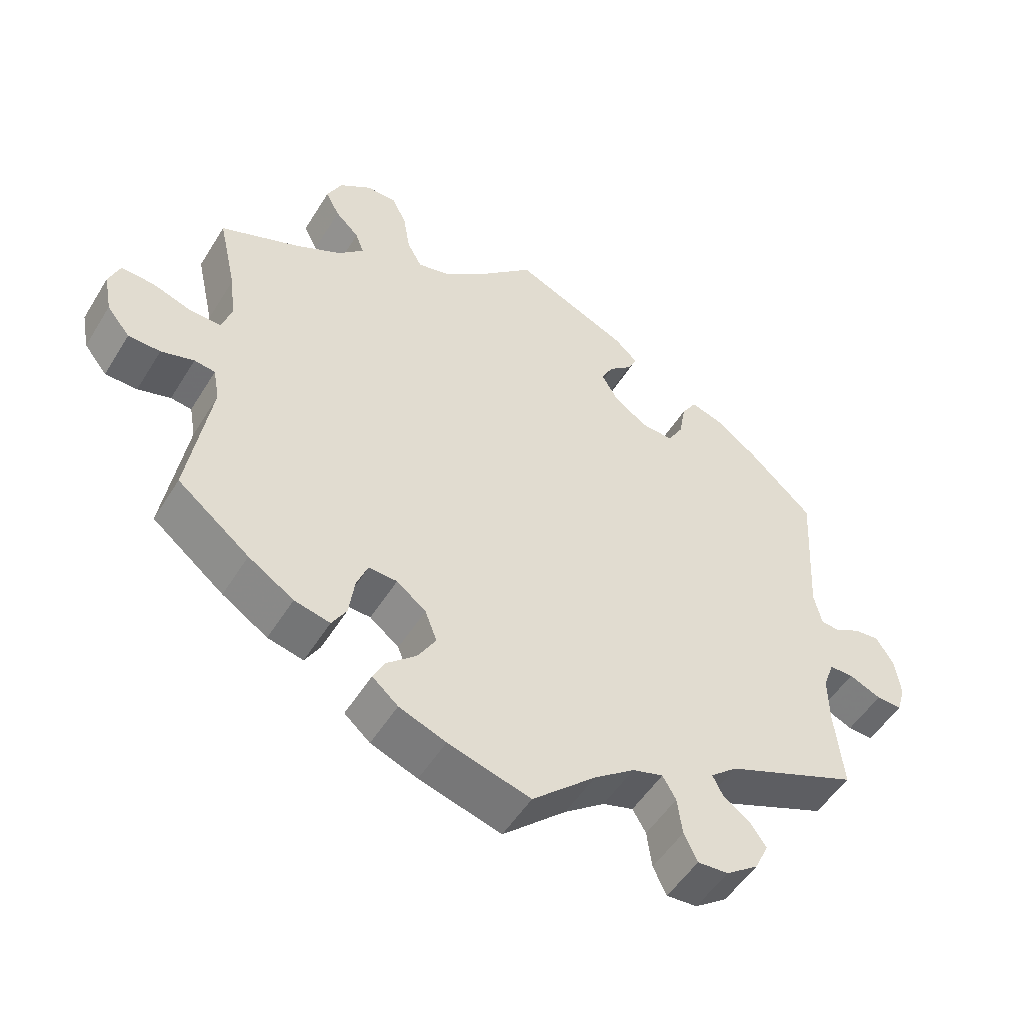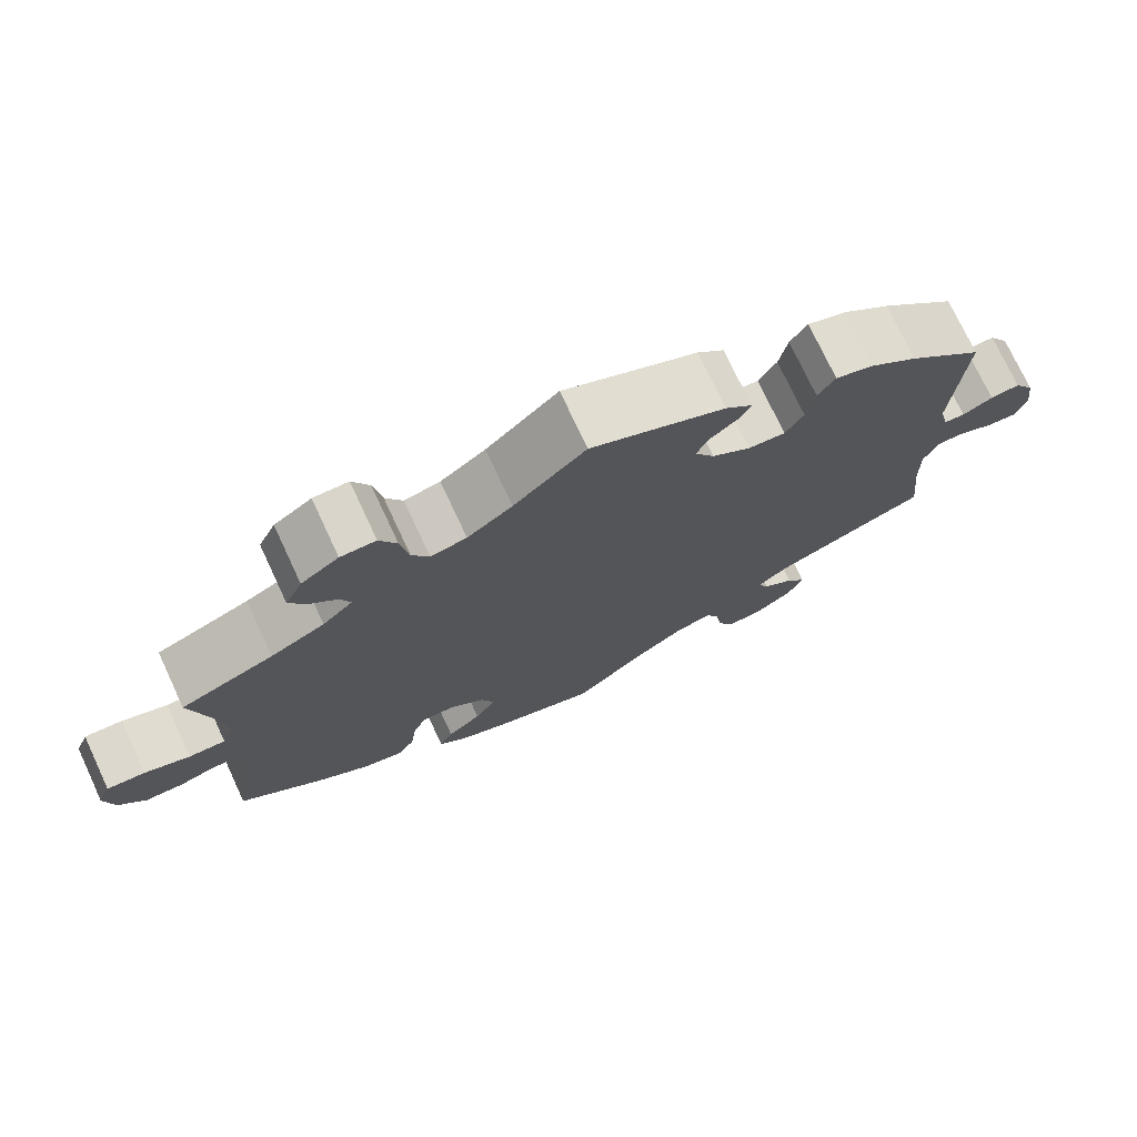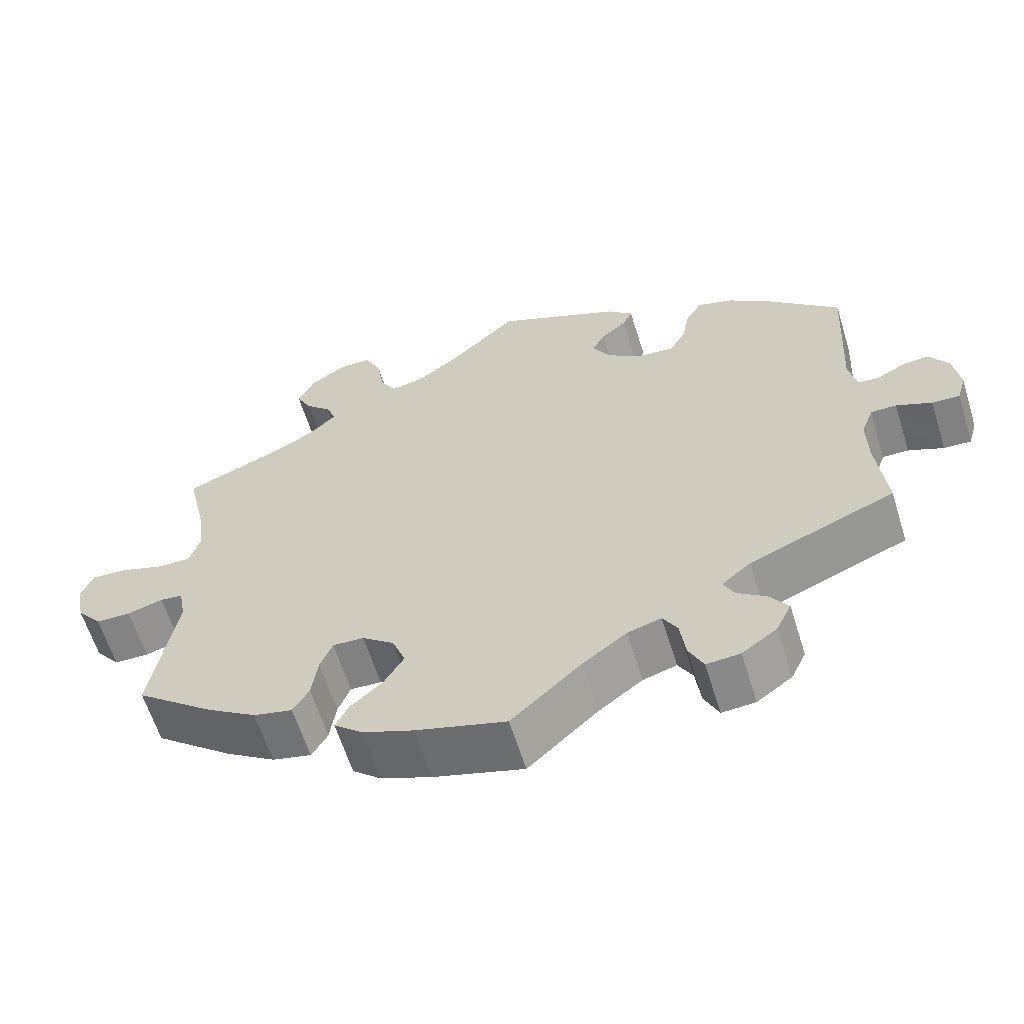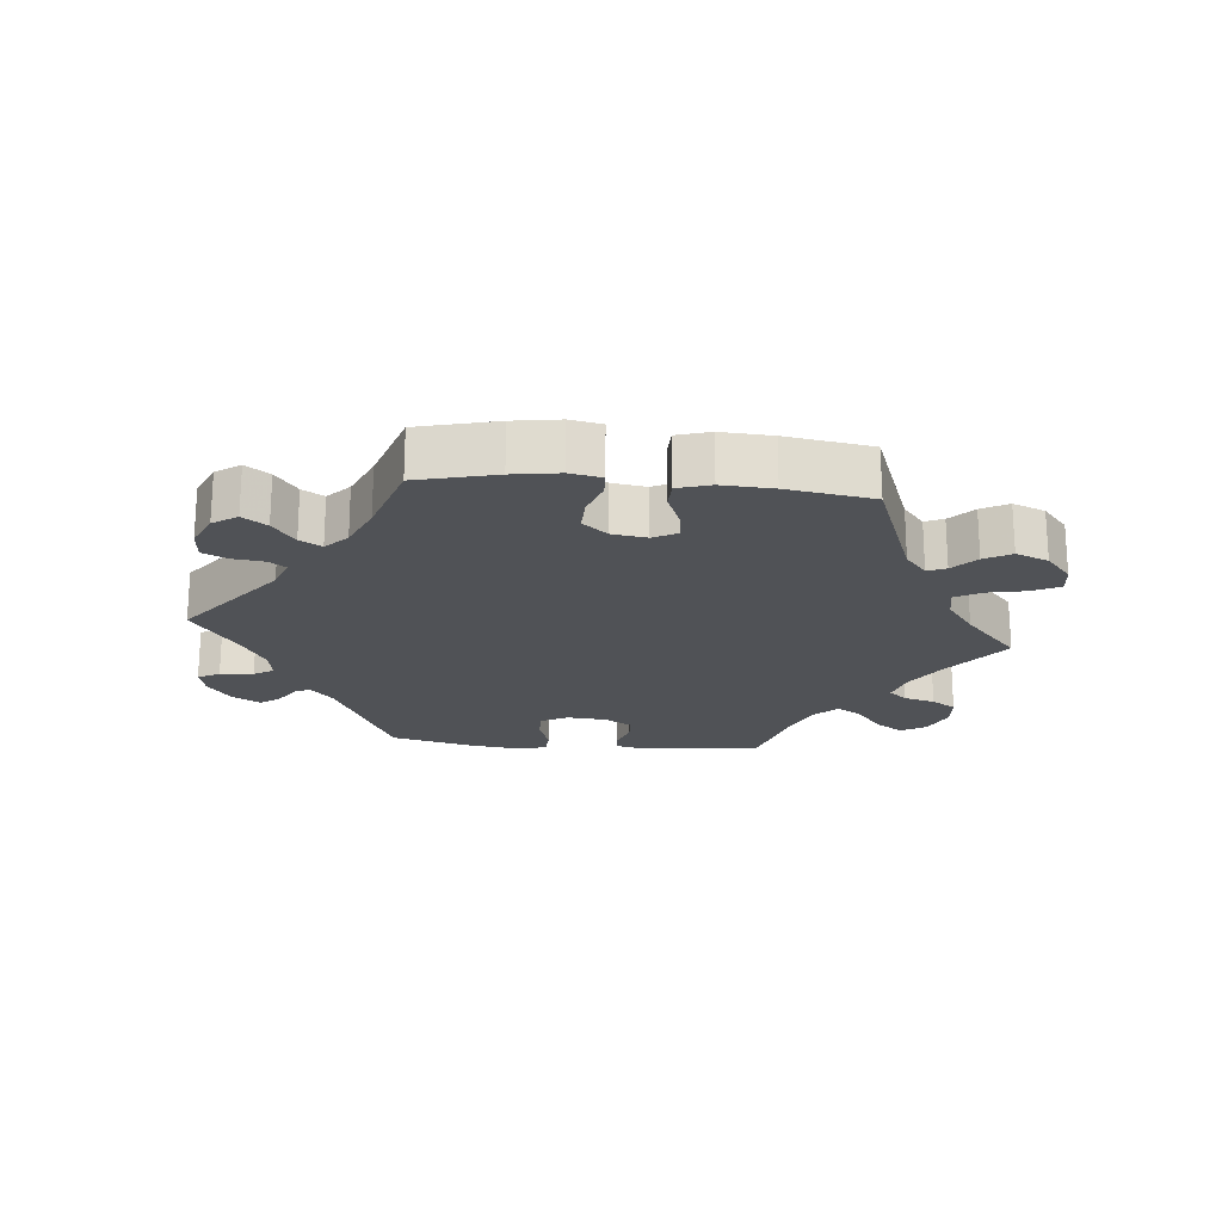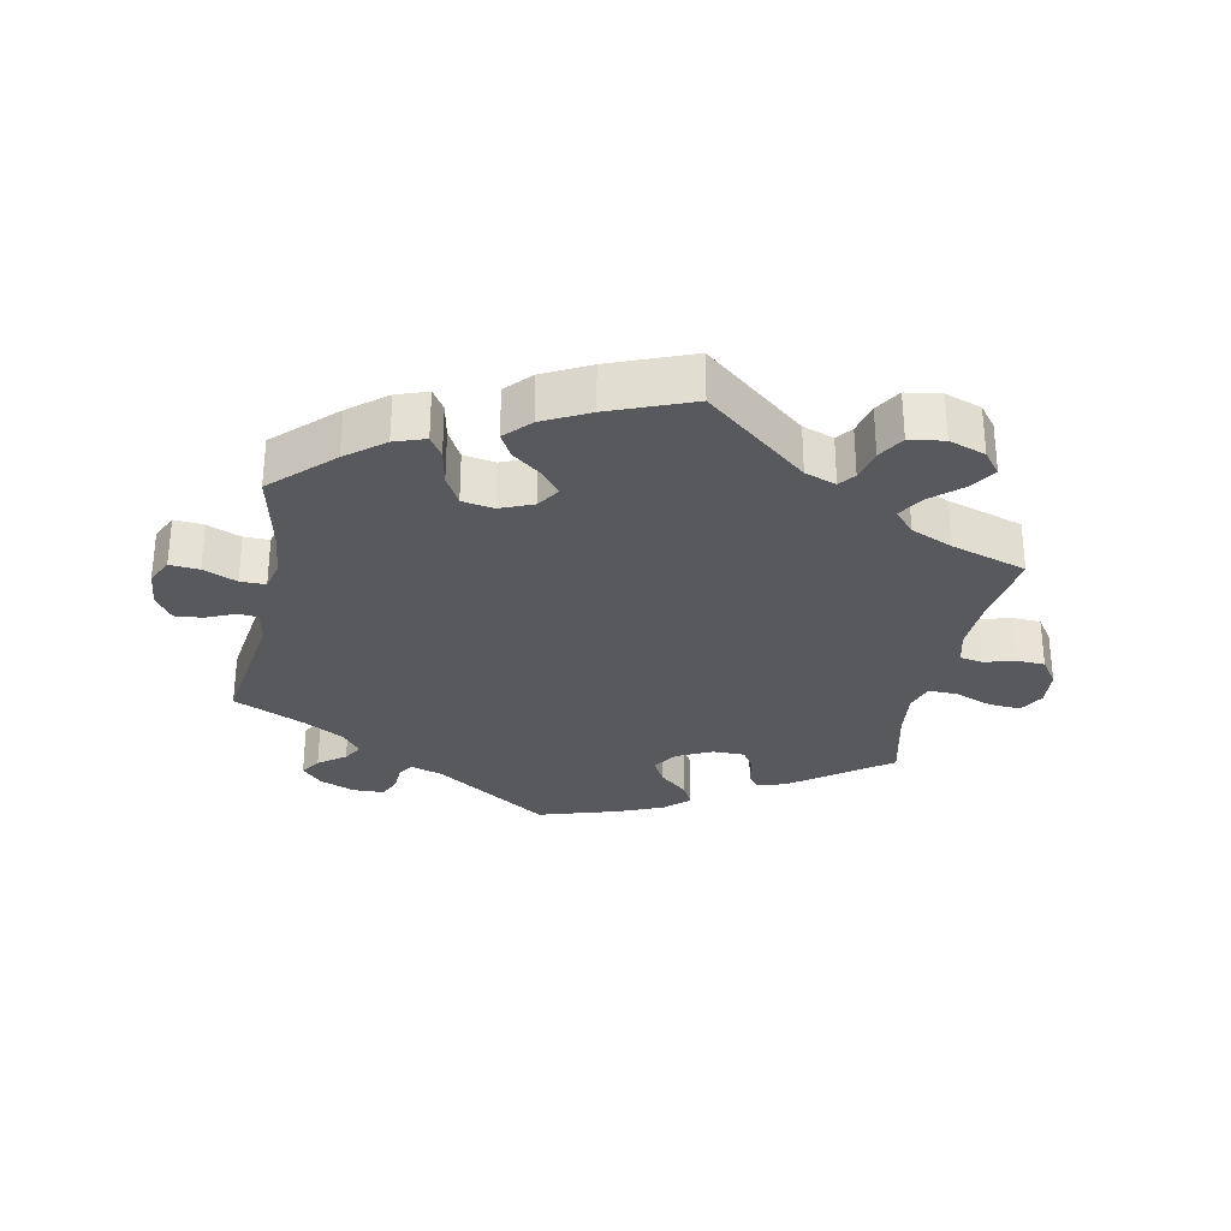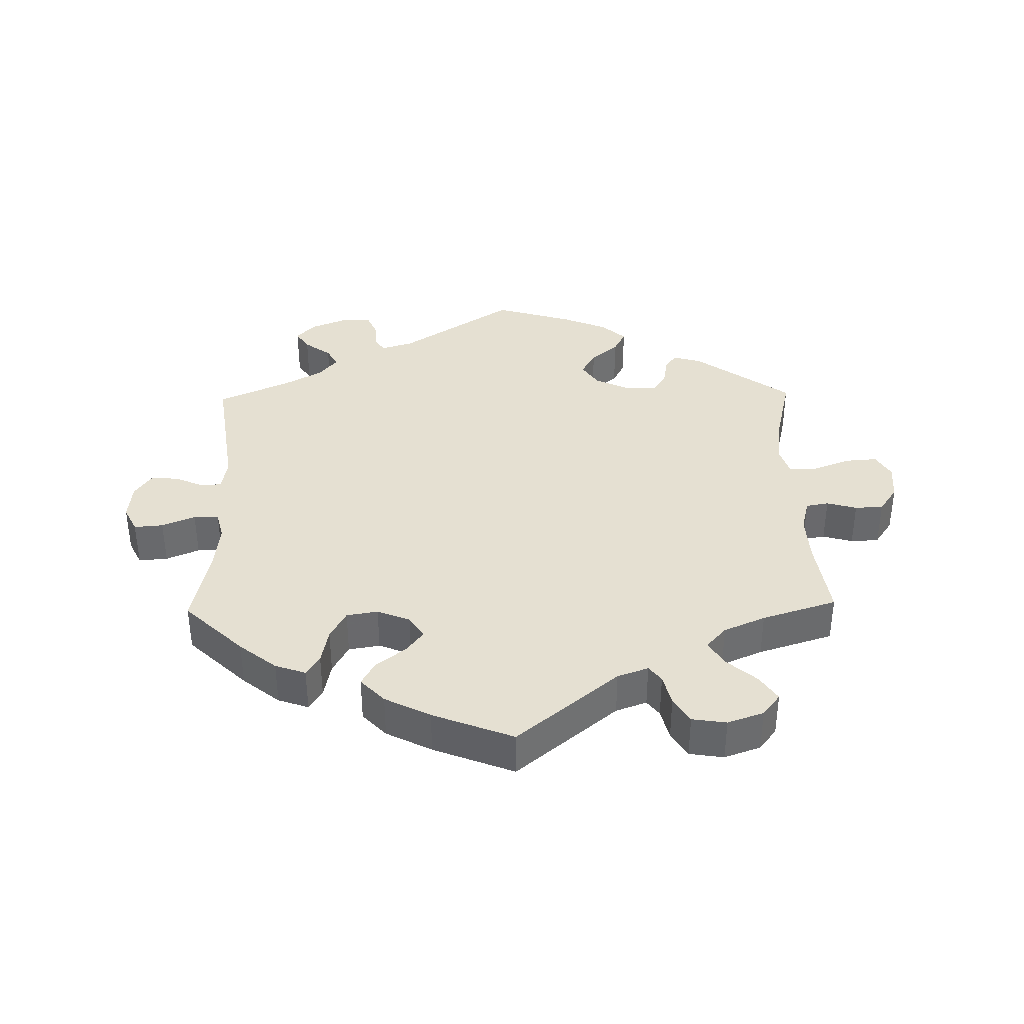
<metadata>
{"format":"obj","ext":"obj","renderer":"f3d","projection":"perspective","resolution":1024,"background":"white","views":[{"elev":-51.4,"azim":-30.8,"up":"+Z"},{"elev":74.6,"azim":-25.0,"up":"+Z"},{"elev":-61.7,"azim":17.3,"up":"+Z"},{"elev":-20.9,"azim":-155.6,"up":"+Y"},{"elev":-30.2,"azim":-131.4,"up":"+Y"},{"elev":37.6,"azim":-121.2,"up":"+Y"}]}
</metadata>
<code>
v -0.387 0.07 0.335
v -0.321 0.07 0.369
v -0.284 0.07 0.405
v -0.296 0.07 0.438
v -0.33 0.07 0.471
v -0.35 0.07 0.509
v -0.329 0.07 0.553
v -0.283 0.07 0.585
v -0.24 0.07 0.585
v -0.219 0.07 0.542
v -0.209 0.07 0.482
v -0.188 0.07 0.444
v -0.144 0.07 0.454
v -0.089 0.07 0.495
v -0.001 0.07 0.578
v 0.163 0.07 0.505
v 0.196 0.07 0.474
v 0.183 0.07 0.447
v 0.15 0.07 0.419
v 0.133 0.07 0.386
v 0.157 0.07 0.345
v 0.205 0.07 0.312
v 0.25 0.07 0.309
v 0.272 0.07 0.347
v 0.282 0.07 0.401
v 0.303 0.07 0.434
v 0.35 0.07 0.419
v 0.408 0.07 0.375
v 0.5 0.07 0.289
v 0.488 0.07 0.083
v 0.499 0.07 0.034
v 0.525 0.07 0.032
v 0.562 0.07 0.051
v 0.598 0.07 0.055
v 0.623 0.07 0.015
v 0.631 0.07 -0.042
v 0.619 0.07 -0.083
v 0.583 0.07 -0.081
v 0.537 0.07 -0.061
v 0.503 0.07 -0.061
v 0.487 0.07 -0.104
v 0.488 0.07 -0.172
v 0.5 0.07 -0.289
v 0.31 0.07 -0.366
v 0.272 0.07 -0.398
v 0.286 0.07 -0.426
v 0.324 0.07 -0.454
v 0.348 0.07 -0.488
v 0.328 0.07 -0.53
v 0.282 0.07 -0.563
v 0.238 0.07 -0.566
v 0.219 0.07 -0.526
v 0.212 0.07 -0.472
v 0.193 0.07 -0.439
v 0.149 0.07 -0.452
v 0.091 0.07 -0.495
v 0 0.07 -0.578
v -0.118 0.07 -0.544
v -0.185 0.07 -0.518
v -0.222 0.07 -0.486
v -0.205 0.07 -0.453
v -0.163 0.07 -0.416
v -0.137 0.07 -0.373
v -0.154 0.07 -0.328
v -0.196 0.07 -0.295
v -0.237 0.07 -0.293
v -0.253 0.07 -0.333
v -0.261 0.07 -0.39
v -0.282 0.07 -0.425
v -0.333 0.07 -0.413
v -0.398 0.07 -0.371
v -0.501 0.07 -0.289
v -0.469 0.07 -0.093
v -0.478 0.07 -0.044
v -0.508 0.07 -0.04
v -0.555 0.07 -0.054
v -0.601 0.07 -0.053
v -0.634 0.07 -0.012
v -0.645 0.07 0.045
v -0.629 0.07 0.085
v -0.582 0.07 0.082
v -0.526 0.07 0.063
v -0.481 0.07 0.062
v -0.467 0.07 0.105
v -0.475 0.07 0.173
v -0.501 0.07 0.289
v -0.387 0 0.335
v -0.321 0 0.369
v -0.284 0 0.405
v -0.296 0 0.438
v -0.33 0 0.471
v -0.35 0 0.509
v -0.329 0 0.553
v -0.283 0 0.585
v -0.24 0 0.585
v -0.219 0 0.542
v -0.209 0 0.482
v -0.188 0 0.444
v -0.144 0 0.454
v -0.089 0 0.495
v -0.001 0 0.578
v 0.163 0 0.505
v 0.196 0 0.474
v 0.183 0 0.447
v 0.15 0 0.419
v 0.133 0 0.386
v 0.157 0 0.345
v 0.205 0 0.312
v 0.25 0 0.309
v 0.272 0 0.347
v 0.282 0 0.401
v 0.303 0 0.434
v 0.35 0 0.419
v 0.408 0 0.375
v 0.5 0 0.289
v 0.488 0 0.083
v 0.499 0 0.034
v 0.525 0 0.032
v 0.562 0 0.051
v 0.598 0 0.055
v 0.623 0 0.015
v 0.631 0 -0.042
v 0.619 0 -0.083
v 0.583 0 -0.081
v 0.537 0 -0.061
v 0.503 0 -0.061
v 0.487 0 -0.104
v 0.488 0 -0.172
v 0.5 0 -0.289
v 0.31 0 -0.366
v 0.272 0 -0.398
v 0.286 0 -0.426
v 0.324 0 -0.454
v 0.348 0 -0.488
v 0.328 0 -0.53
v 0.282 0 -0.563
v 0.238 0 -0.566
v 0.219 0 -0.526
v 0.212 0 -0.472
v 0.193 0 -0.439
v 0.149 0 -0.452
v 0.091 0 -0.495
v 0 0 -0.578
v -0.118 0 -0.544
v -0.185 0 -0.518
v -0.222 0 -0.486
v -0.205 0 -0.453
v -0.163 0 -0.416
v -0.137 0 -0.373
v -0.154 0 -0.328
v -0.196 0 -0.295
v -0.237 0 -0.293
v -0.253 0 -0.333
v -0.261 0 -0.39
v -0.282 0 -0.425
v -0.333 0 -0.413
v -0.398 0 -0.371
v -0.501 0 -0.289
v -0.469 0 -0.093
v -0.478 0 -0.044
v -0.508 0 -0.04
v -0.555 0 -0.054
v -0.601 0 -0.053
v -0.634 0 -0.012
v -0.645 0 0.045
v -0.629 0 0.085
v -0.582 0 0.082
v -0.526 0 0.063
v -0.481 0 0.062
v -0.467 0 0.105
v -0.475 0 0.173
v -0.501 0 0.289
f 85 86 1
f 84 85 1 2
f 83 84 2 3
f 79 80 81 82
f 79 82 83
f 78 79 83
f 75 76 77 78
f 74 75 78 83
f 73 74 83 3
f 71 72 73 3
f 67 68 69 70
f 66 67 70 71
f 59 60 61 62
f 59 62 63
f 56 57 58 59
f 55 56 59 63
f 54 55 63 64
f 50 51 52 53
f 50 53 54
f 49 50 54
f 46 47 48 49
f 45 46 49 54
f 44 45 54 64
f 42 43 44 64
f 36 37 38 39
f 36 39 40
f 35 36 40
f 32 33 34 35
f 31 32 35 40
f 30 31 40 41
f 28 29 30
f 27 28 30 41
f 24 25 26 27
f 23 24 27 41
f 16 17 18 19
f 14 15 16 19
f 13 14 19 20
f 12 13 20 21
f 8 9 10 11
f 8 11 12
f 7 8 12
f 4 5 6 7
f 3 4 7 12
f 66 71 3 12
f 41 42 64 65
f 22 23 41 65
f 22 65 66
f 12 21 22 66
f 87 172 171
f 88 87 171 170
f 89 88 170 169
f 168 167 166 165
f 169 168 165
f 169 165 164
f 164 163 162 161
f 169 164 161 160
f 89 169 160 159
f 89 159 158 157
f 156 155 154 153
f 157 156 153 152
f 148 147 146 145
f 149 148 145
f 145 144 143 142
f 149 145 142 141
f 150 149 141 140
f 139 138 137 136
f 140 139 136
f 140 136 135
f 135 134 133 132
f 140 135 132 131
f 150 140 131 130
f 150 130 129 128
f 125 124 123 122
f 126 125 122
f 126 122 121
f 121 120 119 118
f 126 121 118 117
f 127 126 117 116
f 116 115 114
f 127 116 114 113
f 113 112 111 110
f 127 113 110 109
f 105 104 103 102
f 105 102 101 100
f 106 105 100 99
f 107 106 99 98
f 97 96 95 94
f 98 97 94
f 98 94 93
f 93 92 91 90
f 98 93 90 89
f 98 89 157 152
f 151 150 128 127
f 151 127 109 108
f 152 151 108
f 152 108 107 98
f 1 87 88 2
f 2 88 89 3
f 3 89 90 4
f 4 90 91 5
f 5 91 92 6
f 6 92 93 7
f 7 93 94 8
f 8 94 95 9
f 9 95 96 10
f 10 96 97 11
f 11 97 98 12
f 12 98 99 13
f 13 99 100 14
f 14 100 101 15
f 15 101 102 16
f 16 102 103 17
f 17 103 104 18
f 18 104 105 19
f 19 105 106 20
f 20 106 107 21
f 21 107 108 22
f 22 108 109 23
f 23 109 110 24
f 24 110 111 25
f 25 111 112 26
f 26 112 113 27
f 27 113 114 28
f 28 114 115 29
f 29 115 116 30
f 30 116 117 31
f 31 117 118 32
f 32 118 119 33
f 33 119 120 34
f 34 120 121 35
f 35 121 122 36
f 36 122 123 37
f 37 123 124 38
f 38 124 125 39
f 39 125 126 40
f 40 126 127 41
f 41 127 128 42
f 42 128 129 43
f 43 129 130 44
f 44 130 131 45
f 45 131 132 46
f 46 132 133 47
f 47 133 134 48
f 48 134 135 49
f 49 135 136 50
f 50 136 137 51
f 51 137 138 52
f 52 138 139 53
f 53 139 140 54
f 54 140 141 55
f 55 141 142 56
f 56 142 143 57
f 57 143 144 58
f 58 144 145 59
f 59 145 146 60
f 60 146 147 61
f 61 147 148 62
f 62 148 149 63
f 63 149 150 64
f 64 150 151 65
f 65 151 152 66
f 66 152 153 67
f 67 153 154 68
f 68 154 155 69
f 69 155 156 70
f 70 156 157 71
f 71 157 158 72
f 72 158 159 73
f 73 159 160 74
f 74 160 161 75
f 75 161 162 76
f 76 162 163 77
f 77 163 164 78
f 78 164 165 79
f 79 165 166 80
f 80 166 167 81
f 81 167 168 82
f 82 168 169 83
f 83 169 170 84
f 84 170 171 85
f 85 171 172 86
f 86 172 87 1

</code>
